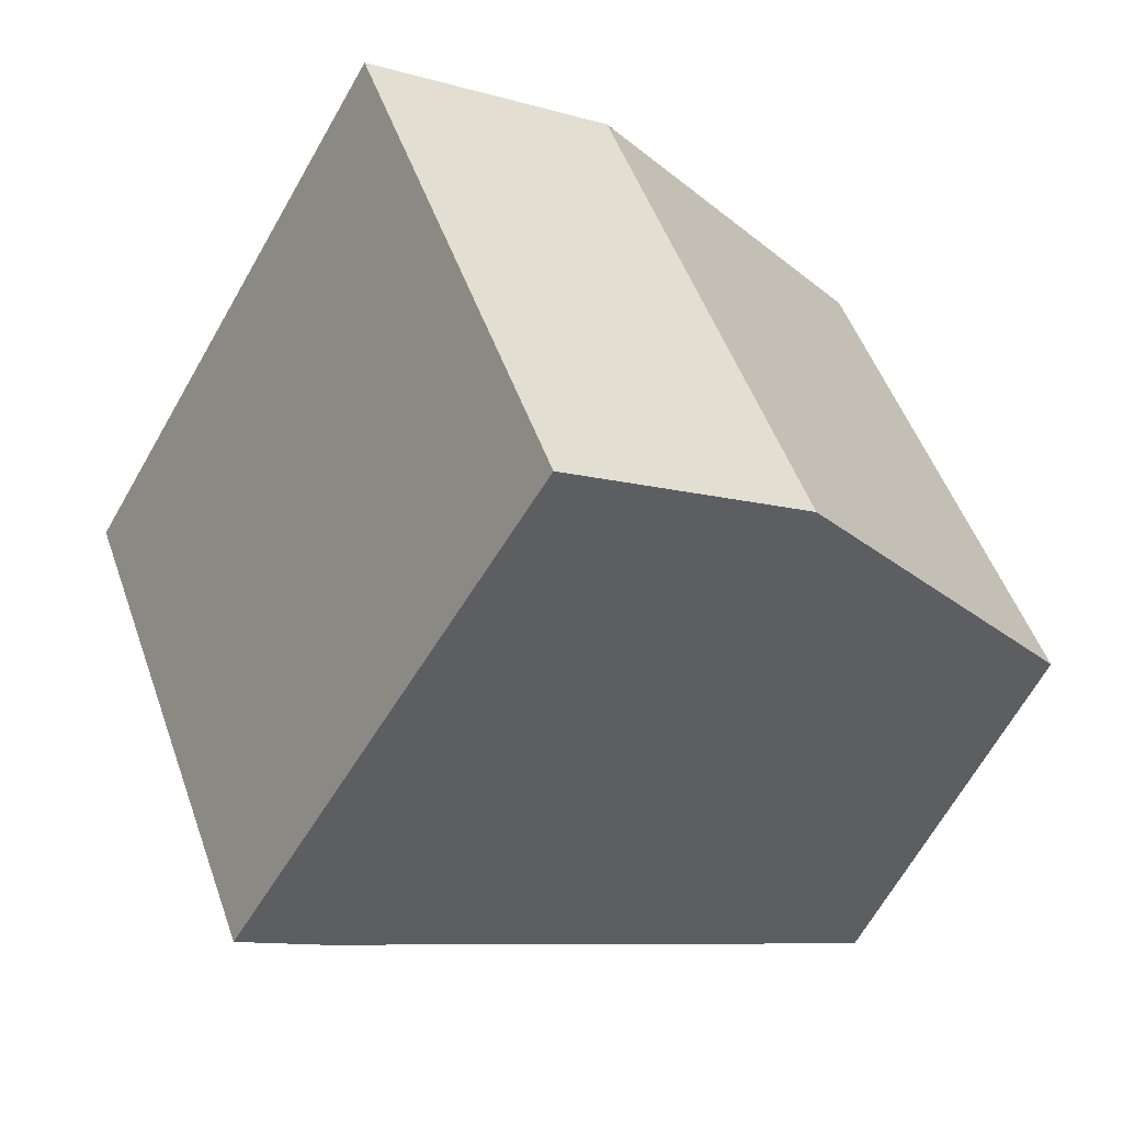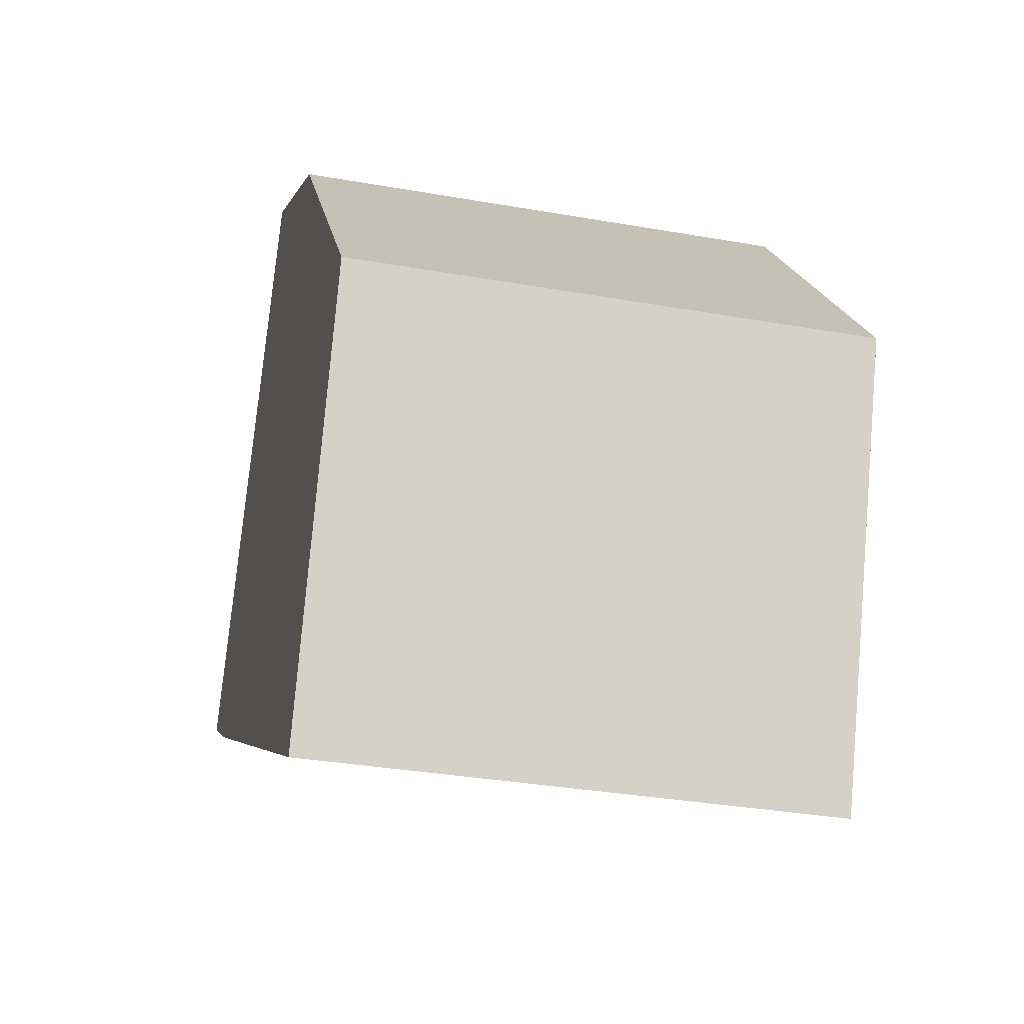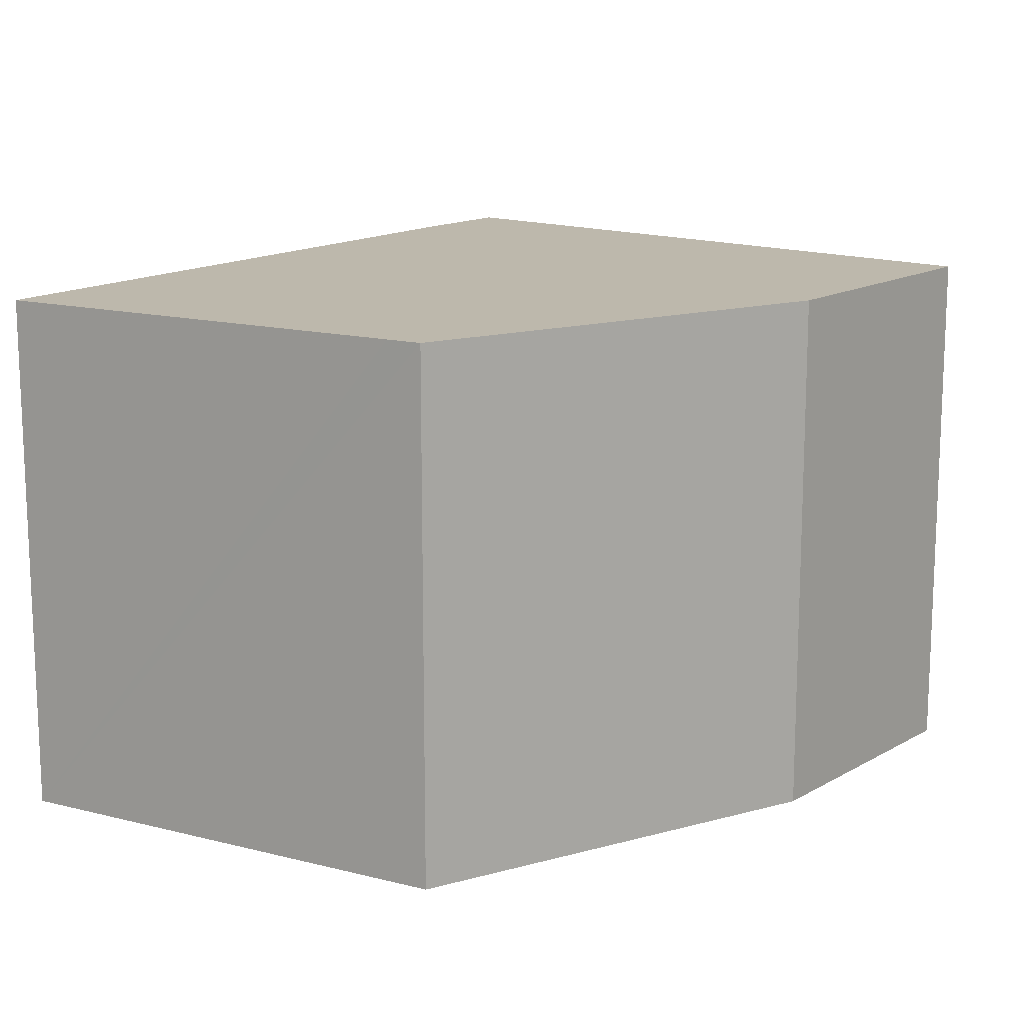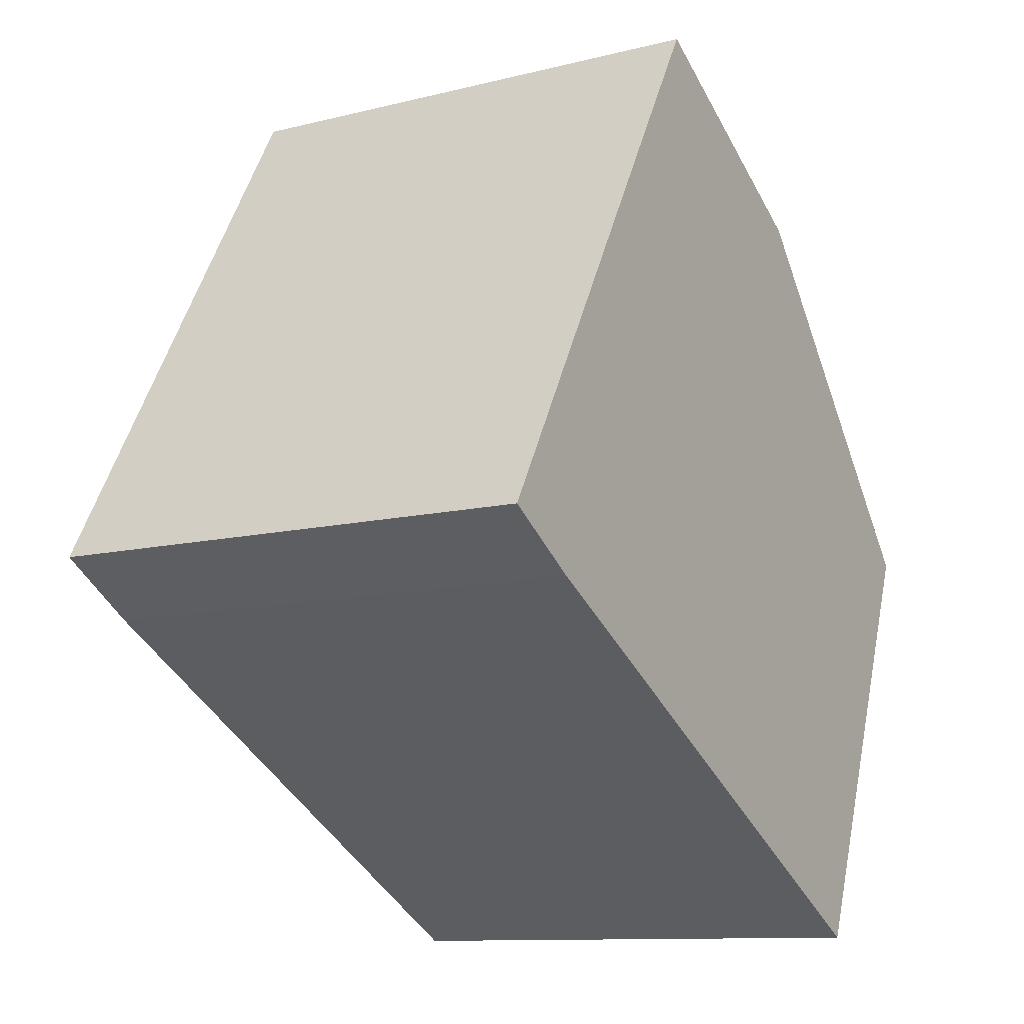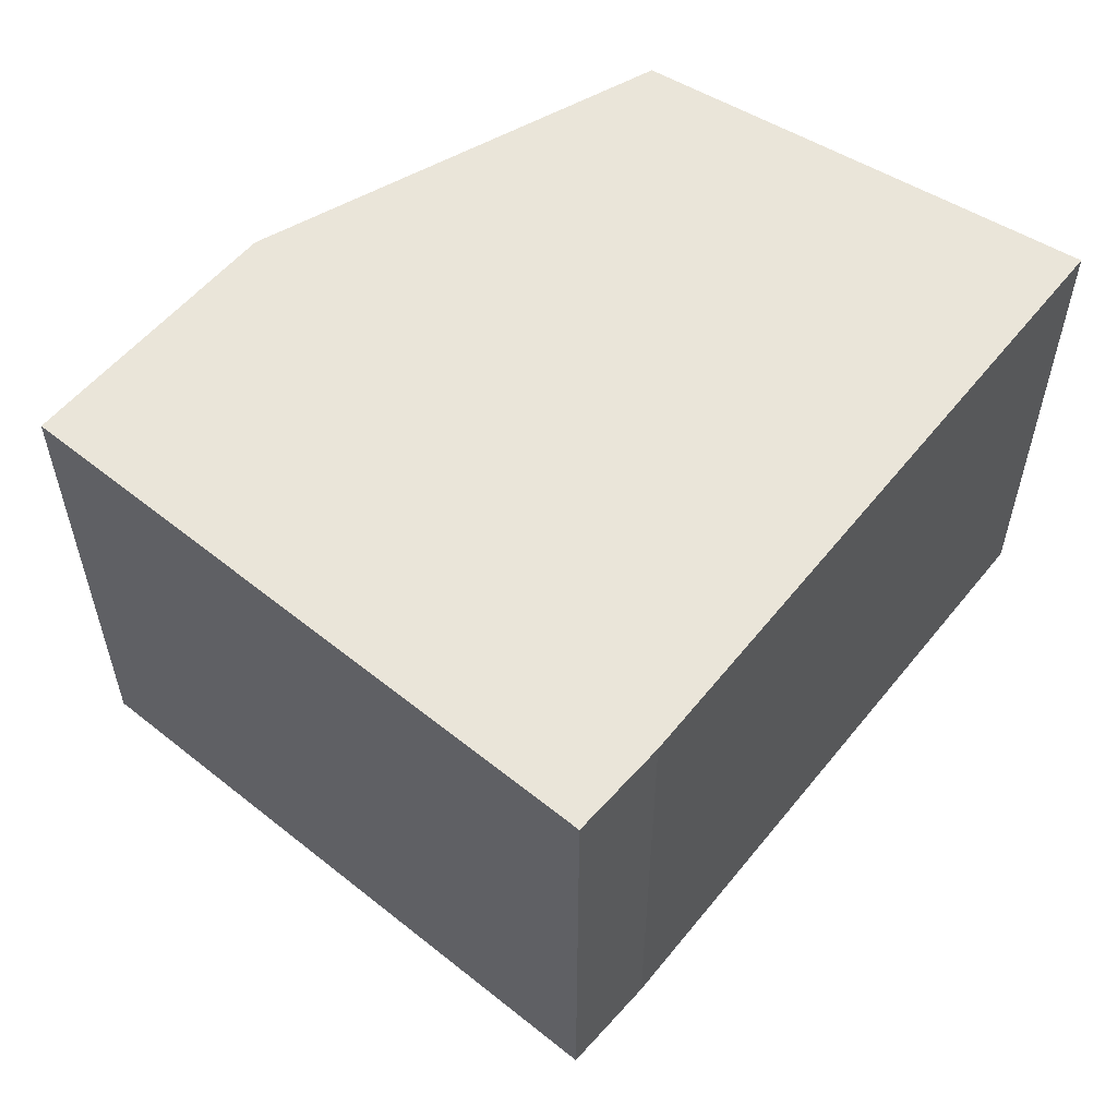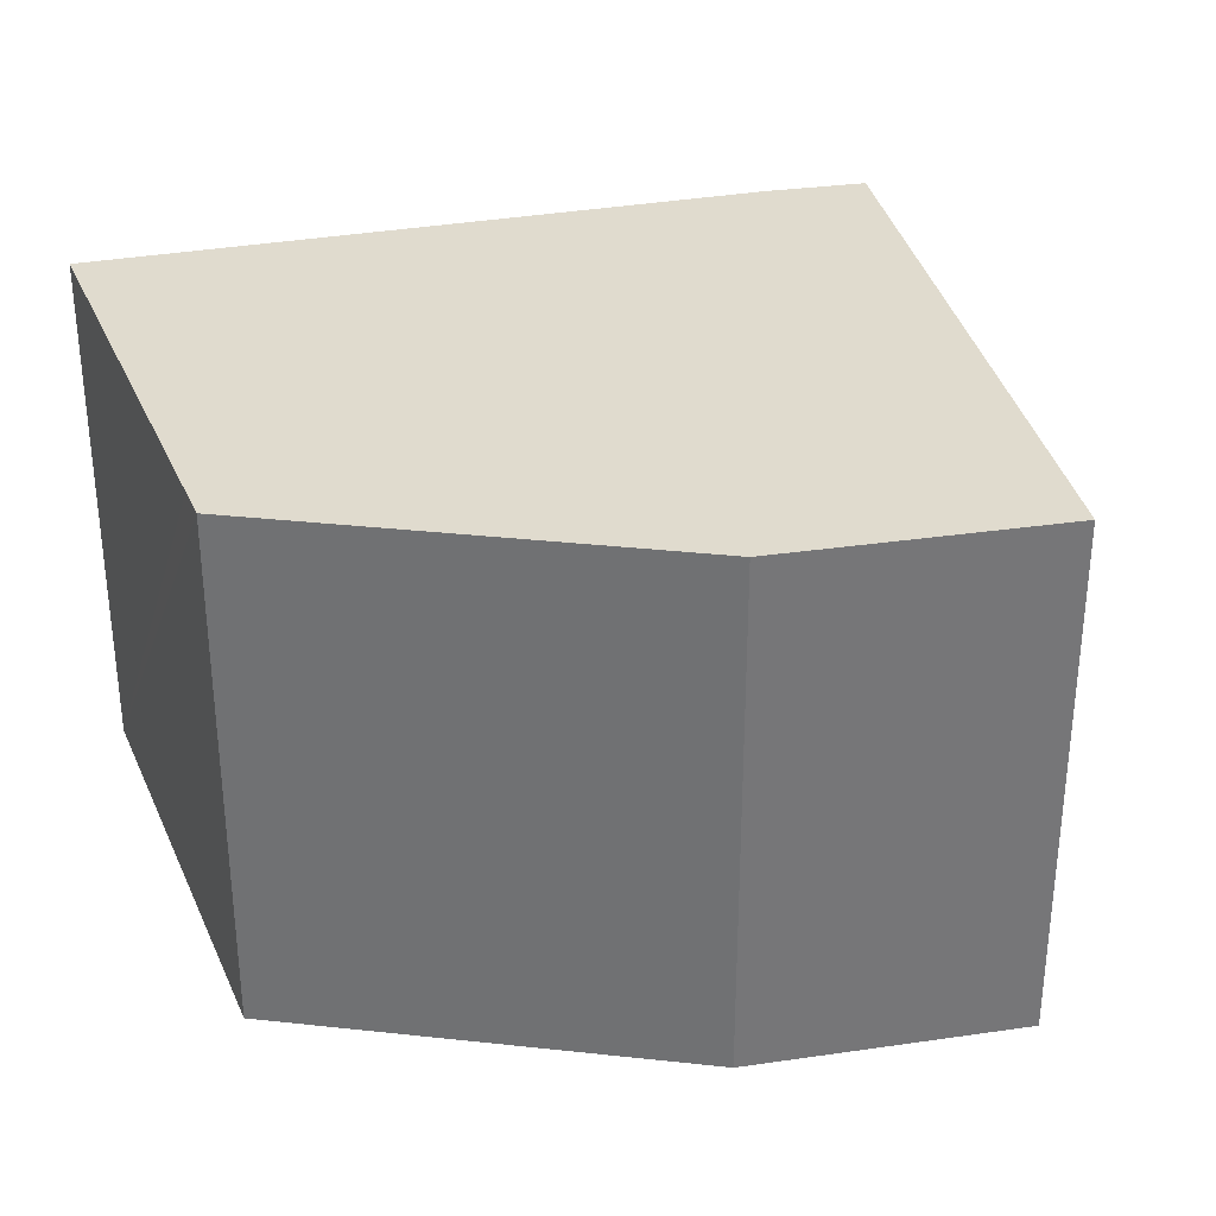
<metadata>
{"format":"obj","ext":"obj","renderer":"f3d","projection":"perspective","resolution":1024,"background":"white","views":[{"elev":50.8,"azim":160.7,"up":"+Z"},{"elev":-33.3,"azim":-103.6,"up":"+Z"},{"elev":14.7,"azim":-81.9,"up":"+Y"},{"elev":-11.0,"azim":121.8,"up":"+Z"},{"elev":58.4,"azim":99.6,"up":"+Y"},{"elev":33.5,"azim":-42.3,"up":"+Y"}]}
</metadata>
<code>
v  2.704 5.143 3.307
v  0.124 5.143 -0.322
v  0 5.143 3.149e-16
v  1.64 5.143 -4.249
v  2.22 5.143 -3.931
v  5.031 5.143 4.706
v  7.294 5.143 -1.147
v  8.129 5.143 -0.63
v  1.64 2.602e-16 -4.249
v  0 0 0
v  0.124 1.972e-17 -0.322
v  2.704 -2.025e-16 3.307
v  5.031 -2.882e-16 4.706
v  8.129 3.858e-17 -0.63
v  2.22 2.407e-16 -3.931
v  7.294 7.023e-17 -1.147
g defaultobject
f 1 2 3
f 2 1 4
f 4 1 5
f 5 1 6
f 5 6 7
f 7 6 8
f 9 2 4
f 2 9 3
f 3 9 10
f 10 9 11
f 10 1 3
f 1 10 12
f 12 6 1
f 6 12 13
f 13 8 6
f 8 13 14
f 5 9 4
f 9 5 7
f 9 7 15
f 15 7 16
f 14 7 8
f 7 14 16
f 11 12 10
f 12 11 9
f 12 9 15
f 12 15 13
f 13 15 16
f 13 16 14

</code>
